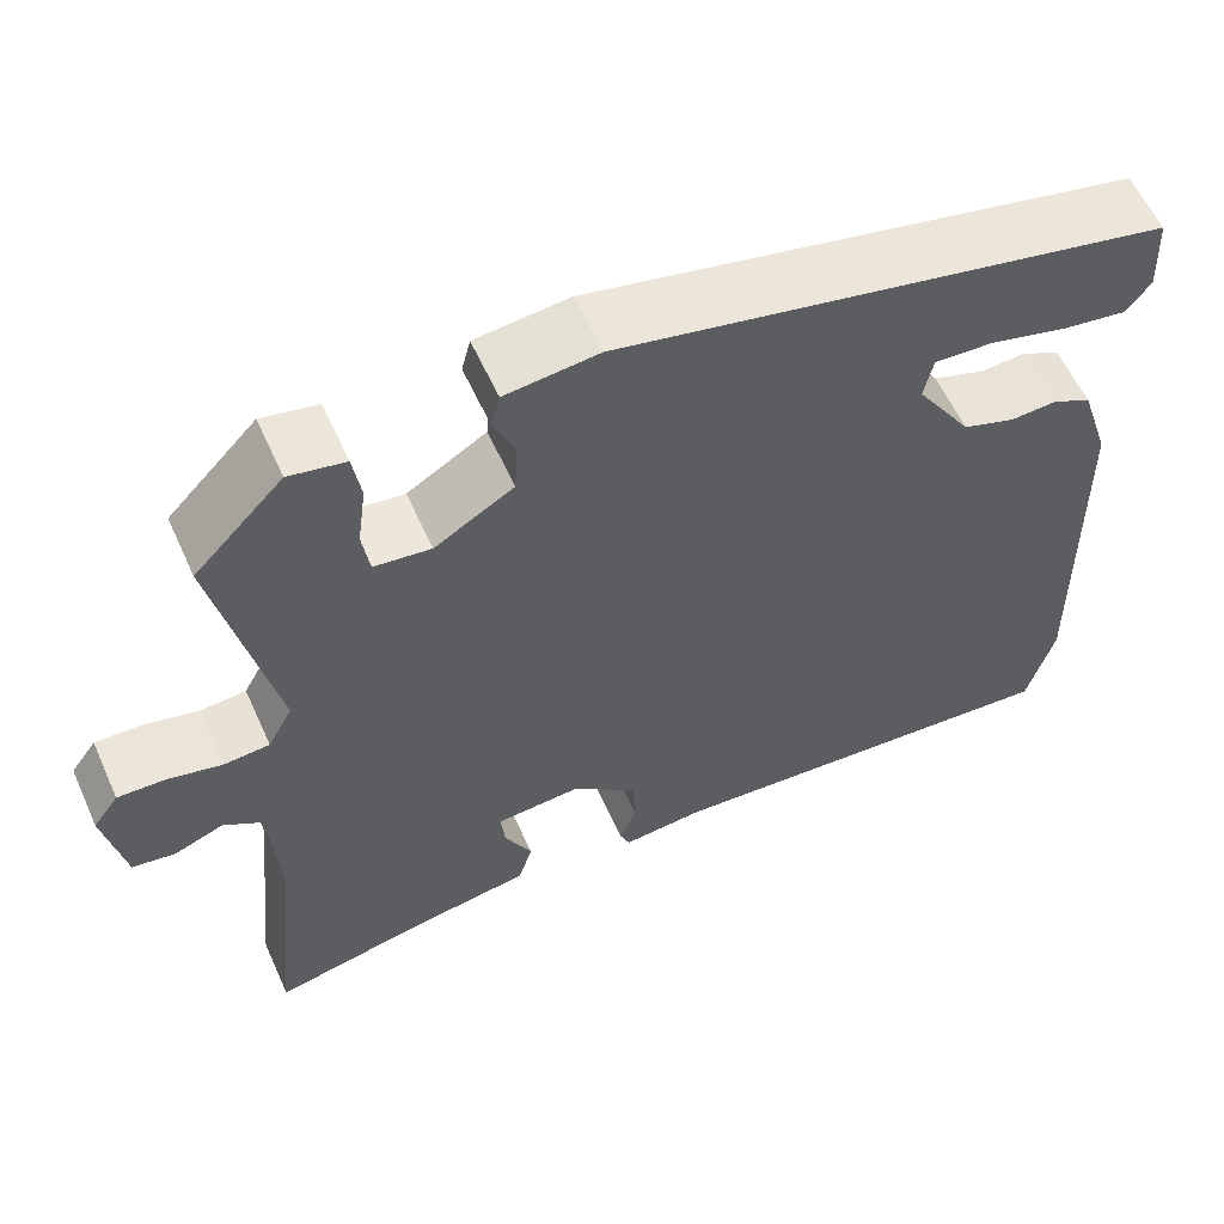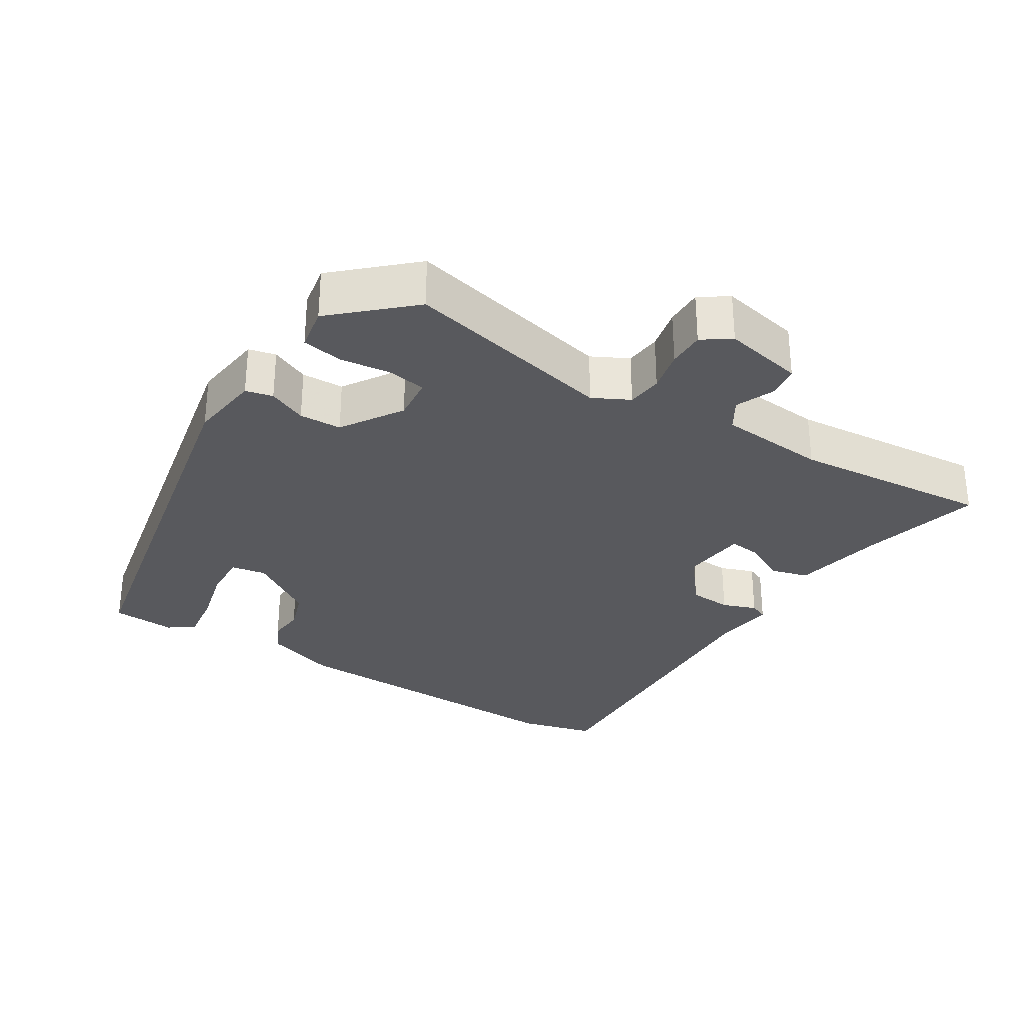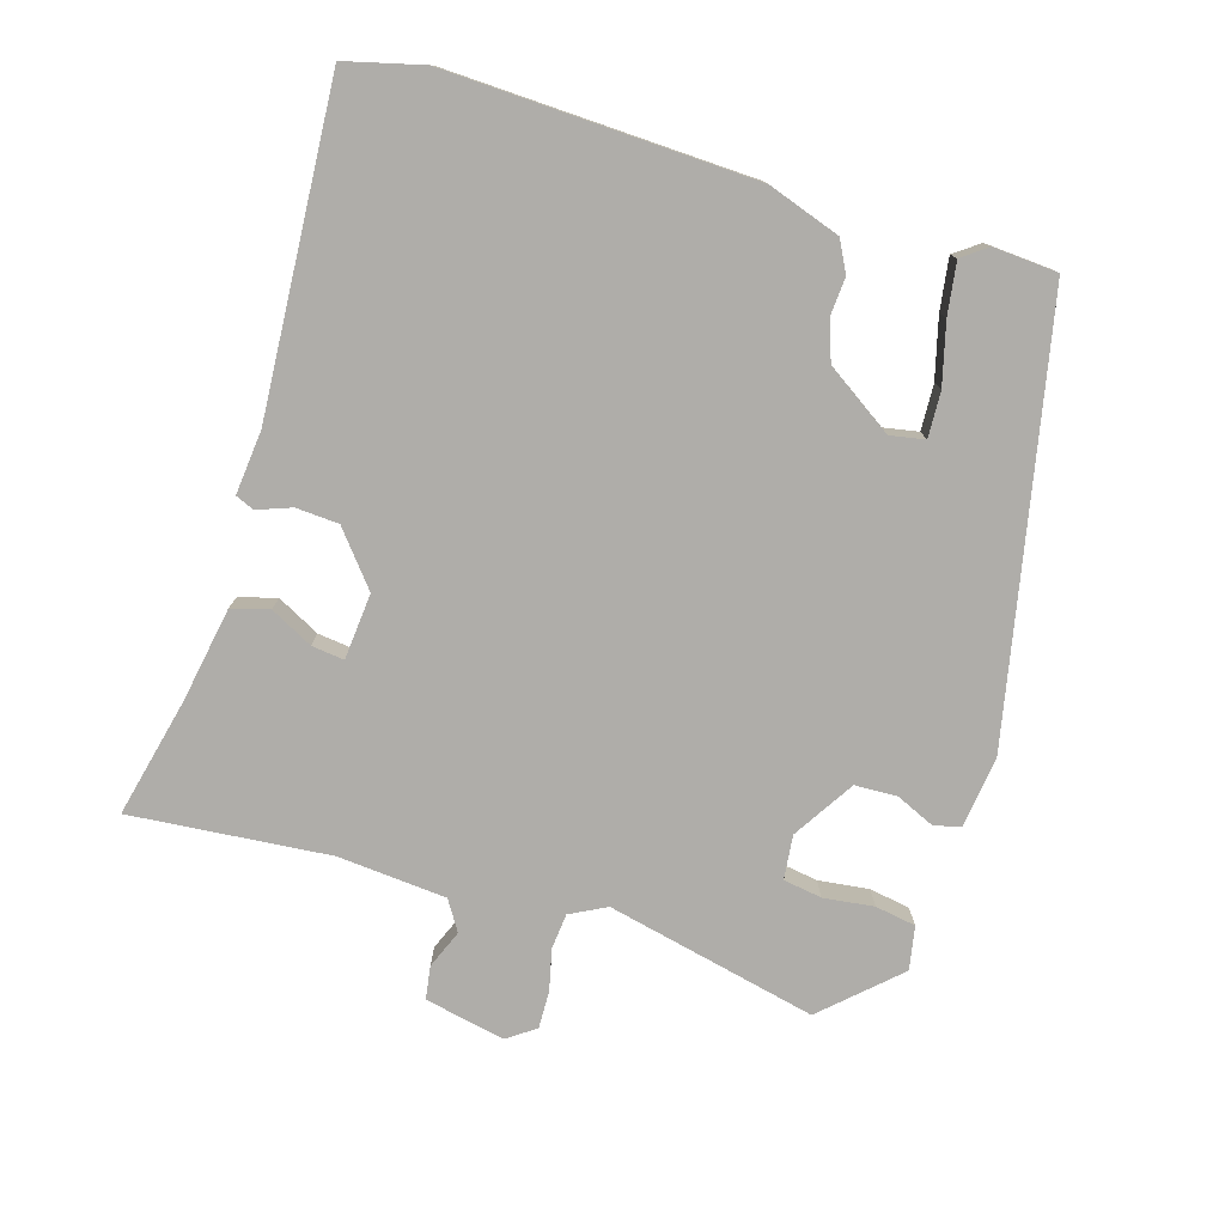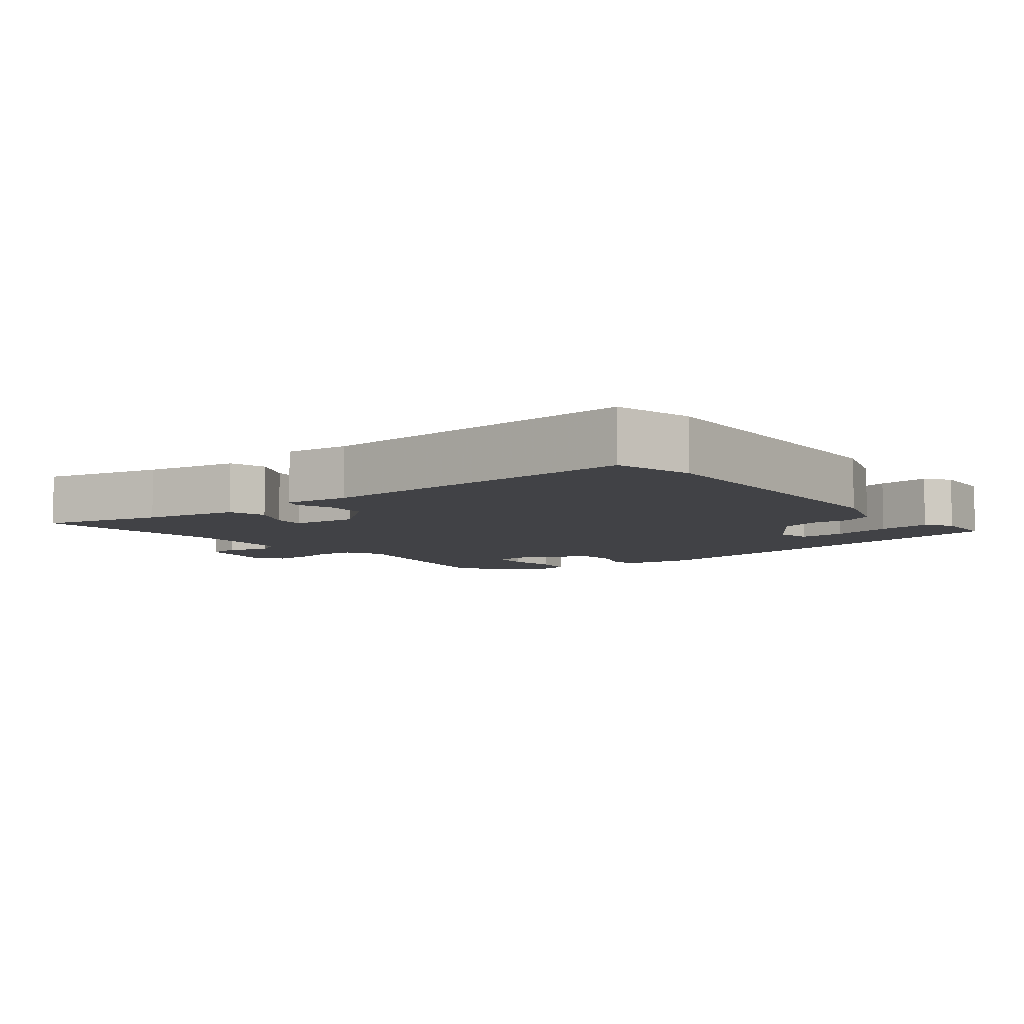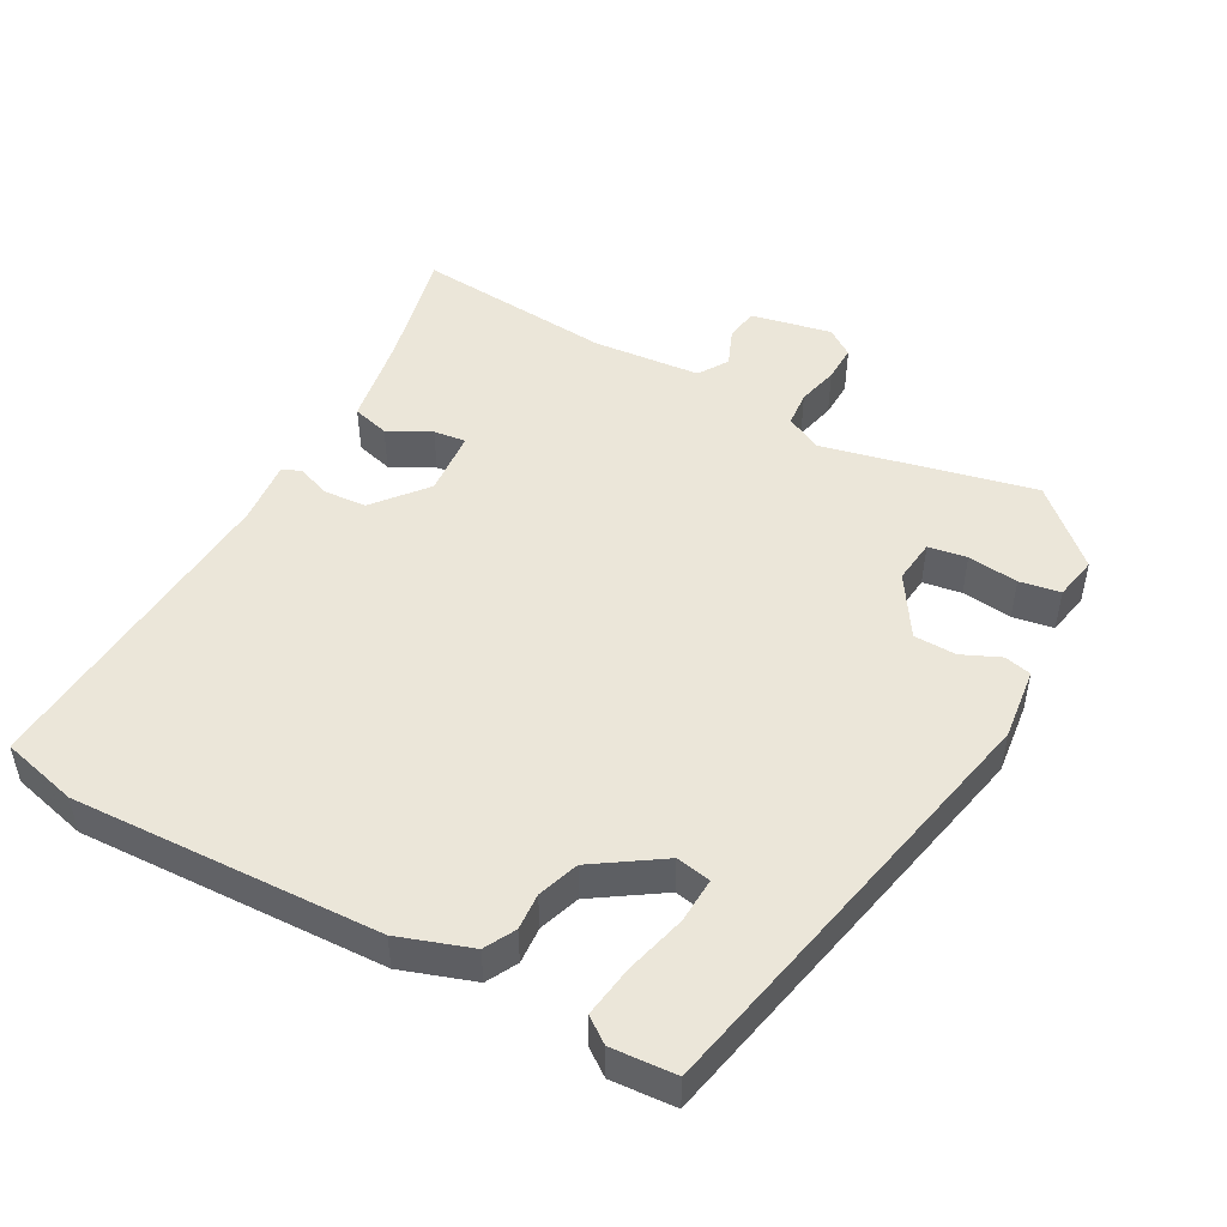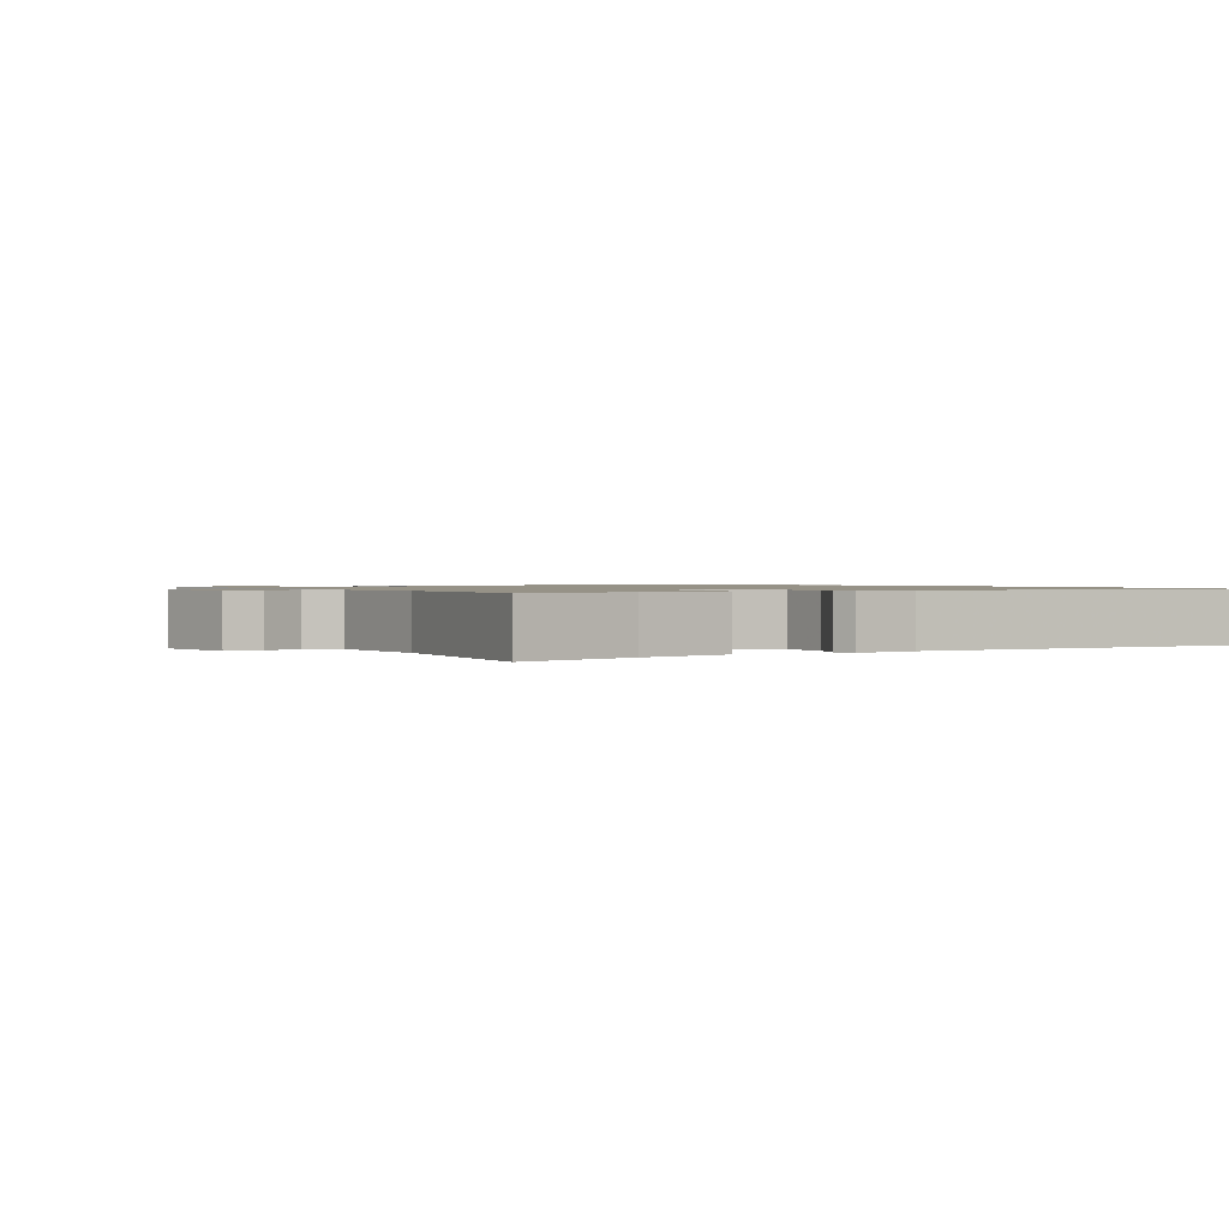
<metadata>
{"format":"obj","ext":"obj","renderer":"f3d","projection":"perspective","resolution":1024,"background":"white","views":[{"elev":59.2,"azim":155.7,"up":"+Z"},{"elev":-30.0,"azim":56.8,"up":"+Y"},{"elev":-77.3,"azim":-107.7,"up":"+Y"},{"elev":-6.7,"azim":-142.6,"up":"+Y"},{"elev":48.3,"azim":-62.1,"up":"+Y"},{"elev":1.1,"azim":148.6,"up":"+Y"}]}
</metadata>
<code>
v 0.517 0.07 0.431
v 0.453 0.07 0.125
v 0.481 0.07 0.073
v 0.533 0.07 0.069
v 0.593 0.07 0.084
v 0.647 0.07 0.086
v 0.676 0.07 0.046
v 0.654 0.07 -0.071
v 0.606 0.07 -0.079
v 0.55 0.07 -0.057
v 0.507 0.07 -0.085
v 0.496 0.07 -0.242
v 0.526 0.07 -0.53
v 0.351 0.07 -0.492
v 0.215 0.07 -0.47
v 0.199 0.07 -0.416
v 0.23 0.07 -0.354
v 0.235 0.07 -0.307
v 0.139 0.07 -0.3
v 0.064 0.07 -0.363
v 0.061 0.07 -0.425
v 0.08 0.07 -0.474
v 0.069 0.07 -0.501
v -0.024 0.07 -0.493
v -0.492 0.07 -0.53
v -0.522 0.07 -0.419
v -0.512 0.07 0.025
v -0.478 0.07 0.13
v -0.434 0.07 0.154
v -0.381 0.07 0.151
v -0.322 0.07 0.172
v -0.259 0.07 0.27
v -0.269 0.07 0.32
v -0.335 0.07 0.316
v -0.422 0.07 0.292
v -0.497 0.07 0.28
v -0.524 0.07 0.316
v -0.519 0.07 0.409
v 0.1 0.07 0.547
v 0.205 0.07 0.536
v 0.215 0.07 0.497
v 0.191 0.07 0.441
v 0.194 0.07 0.38
v 0.283 0.07 0.326
v 0.347 0.07 0.334
v 0.355 0.07 0.39
v 0.345 0.07 0.463
v 0.354 0.07 0.522
v 0.417 0.07 0.535
v 0.517 0 0.431
v 0.453 0 0.125
v 0.481 0 0.073
v 0.533 0 0.069
v 0.593 0 0.084
v 0.647 0 0.086
v 0.676 0 0.046
v 0.654 0 -0.071
v 0.606 0 -0.079
v 0.55 0 -0.057
v 0.507 0 -0.085
v 0.496 0 -0.242
v 0.526 0 -0.53
v 0.351 0 -0.492
v 0.215 0 -0.47
v 0.199 0 -0.416
v 0.23 0 -0.354
v 0.235 0 -0.307
v 0.139 0 -0.3
v 0.064 0 -0.363
v 0.061 0 -0.425
v 0.08 0 -0.474
v 0.069 0 -0.501
v -0.024 0 -0.493
v -0.492 0 -0.53
v -0.522 0 -0.419
v -0.512 0 0.025
v -0.478 0 0.13
v -0.434 0 0.154
v -0.381 0 0.151
v -0.322 0 0.172
v -0.259 0 0.27
v -0.269 0 0.32
v -0.335 0 0.316
v -0.422 0 0.292
v -0.497 0 0.28
v -0.524 0 0.316
v -0.519 0 0.409
v 0.1 0 0.547
v 0.205 0 0.536
v 0.215 0 0.497
v 0.191 0 0.441
v 0.194 0 0.38
v 0.283 0 0.326
v 0.347 0 0.334
v 0.355 0 0.39
v 0.345 0 0.463
v 0.354 0 0.522
v 0.417 0 0.535
f 46 47 48 49
f 45 46 49 1
f 39 40 41 42
f 39 42 43
f 38 39 43
f 34 35 36 37
f 33 34 37 38
f 27 28 29 30
f 27 30 31
f 24 25 26 27
f 24 27 31
f 21 22 23 24
f 20 21 24 31
f 19 20 31 32
f 14 15 16 17
f 12 13 14 17
f 11 12 17 18
f 7 8 9 10
f 7 10 11
f 4 5 6 7
f 3 4 7 11
f 2 3 11 18
f 45 1 2 18
f 33 38 43 44
f 19 32 33 44
f 18 19 44 45
f 98 97 96 95
f 50 98 95 94
f 91 90 89 88
f 92 91 88
f 92 88 87
f 86 85 84 83
f 87 86 83 82
f 79 78 77 76
f 80 79 76
f 76 75 74 73
f 80 76 73
f 73 72 71 70
f 80 73 70 69
f 81 80 69 68
f 66 65 64 63
f 66 63 62 61
f 67 66 61 60
f 59 58 57 56
f 60 59 56
f 56 55 54 53
f 60 56 53 52
f 67 60 52 51
f 67 51 50 94
f 93 92 87 82
f 93 82 81 68
f 94 93 68 67
f 1 50 51 2
f 2 51 52 3
f 3 52 53 4
f 4 53 54 5
f 5 54 55 6
f 6 55 56 7
f 7 56 57 8
f 8 57 58 9
f 9 58 59 10
f 10 59 60 11
f 11 60 61 12
f 12 61 62 13
f 13 62 63 14
f 14 63 64 15
f 15 64 65 16
f 16 65 66 17
f 17 66 67 18
f 18 67 68 19
f 19 68 69 20
f 20 69 70 21
f 21 70 71 22
f 22 71 72 23
f 23 72 73 24
f 24 73 74 25
f 25 74 75 26
f 26 75 76 27
f 27 76 77 28
f 28 77 78 29
f 29 78 79 30
f 30 79 80 31
f 31 80 81 32
f 32 81 82 33
f 33 82 83 34
f 34 83 84 35
f 35 84 85 36
f 36 85 86 37
f 37 86 87 38
f 38 87 88 39
f 39 88 89 40
f 40 89 90 41
f 41 90 91 42
f 42 91 92 43
f 43 92 93 44
f 44 93 94 45
f 45 94 95 46
f 46 95 96 47
f 47 96 97 48
f 48 97 98 49
f 49 98 50 1

</code>
